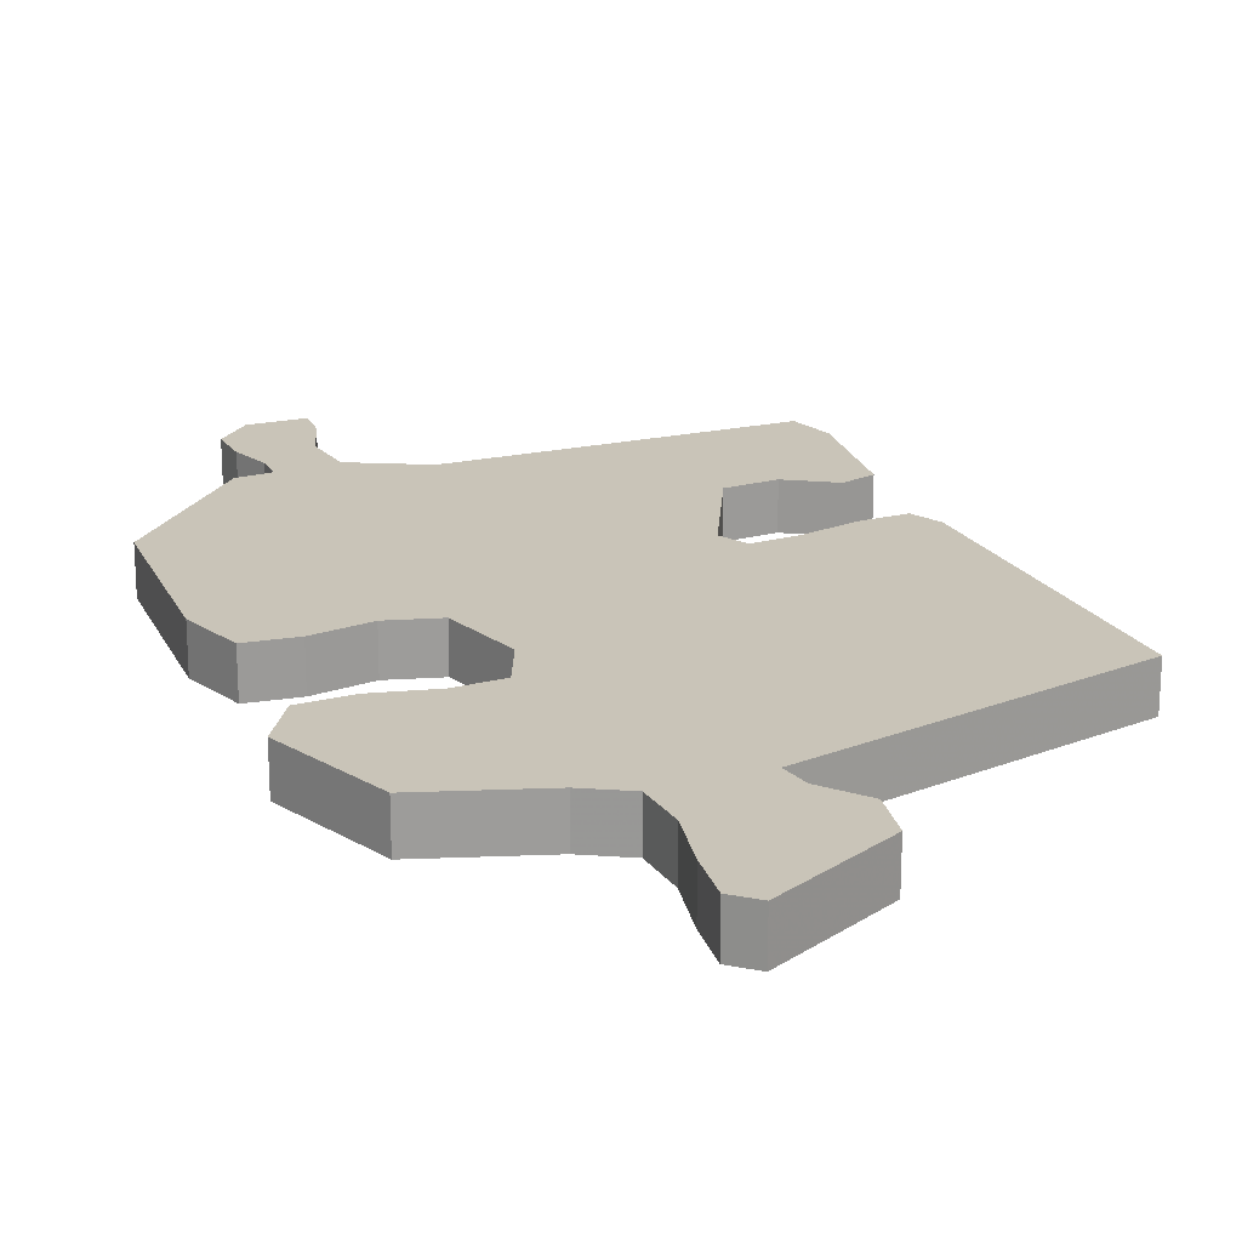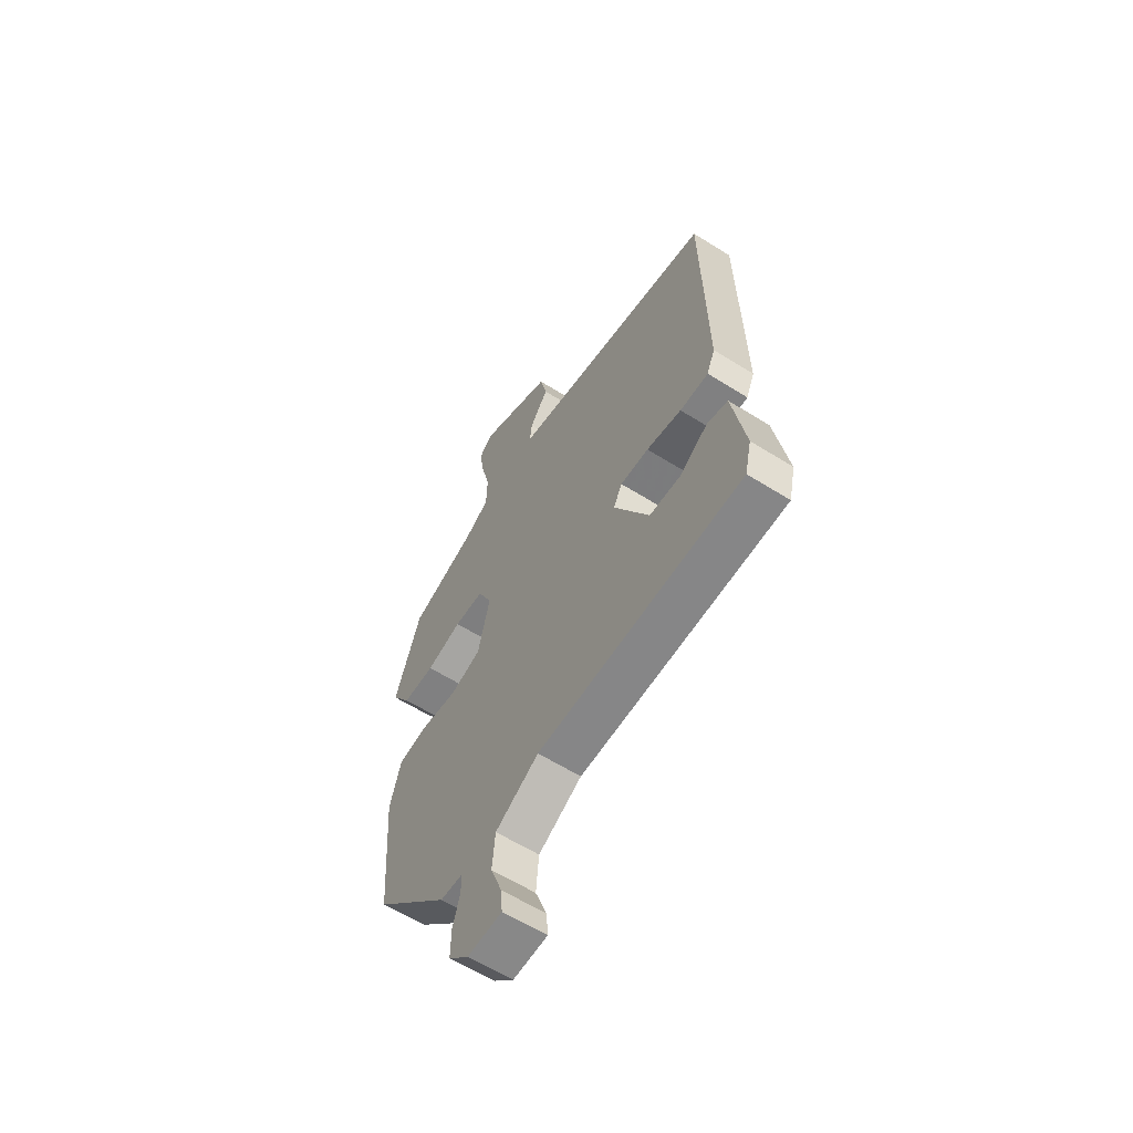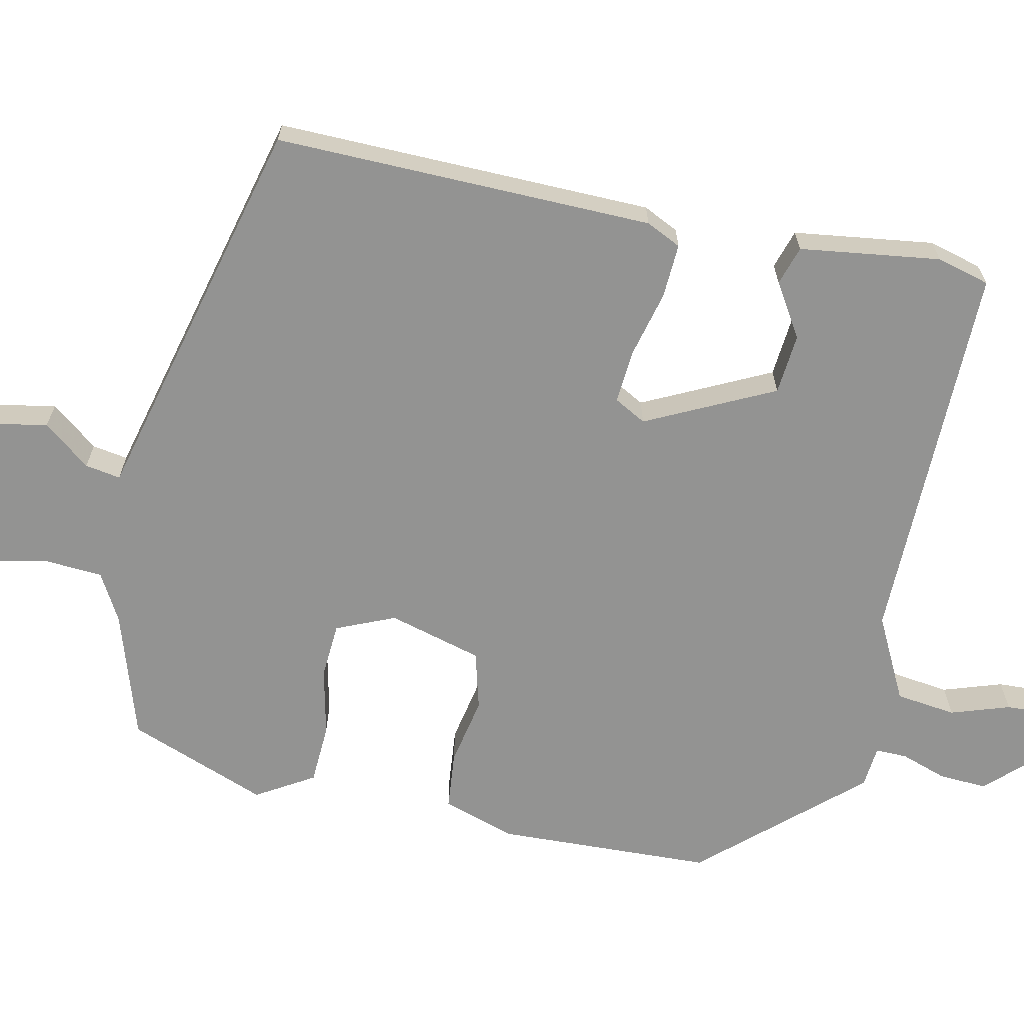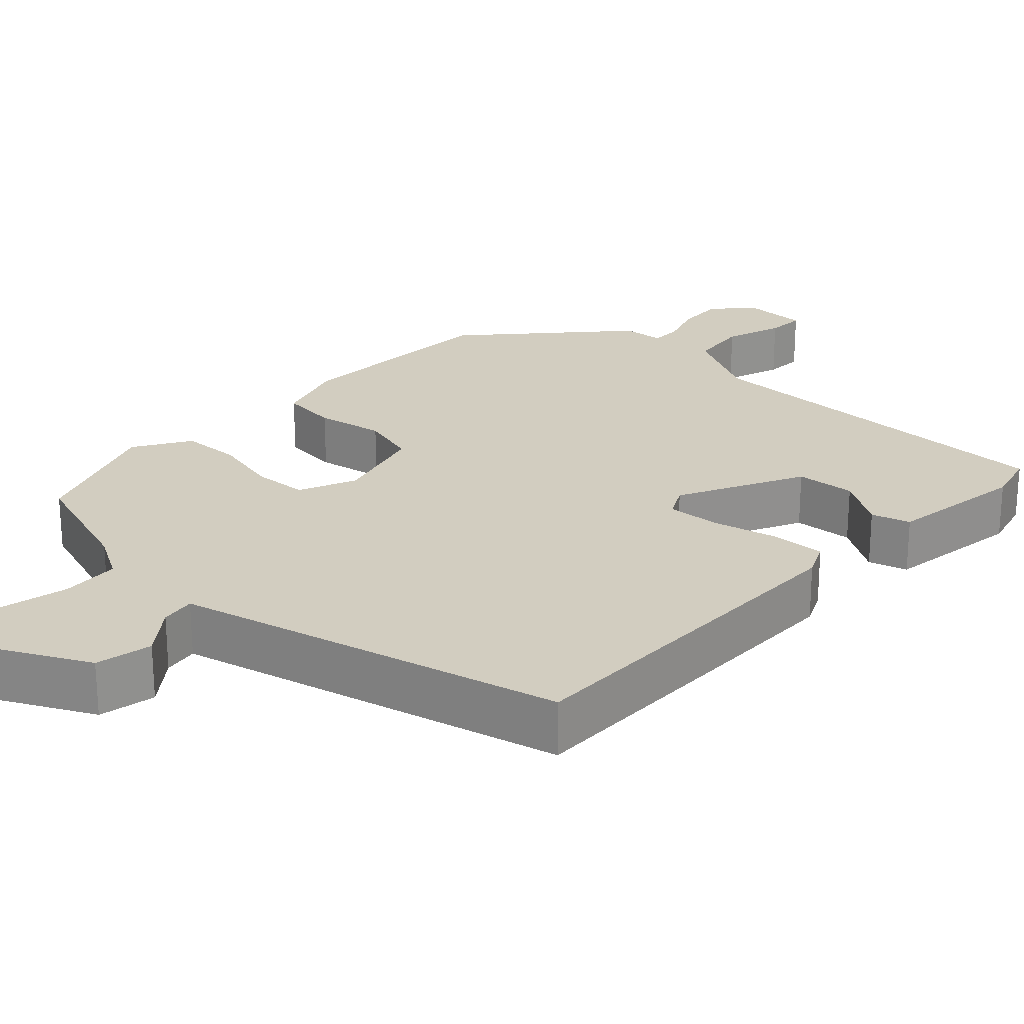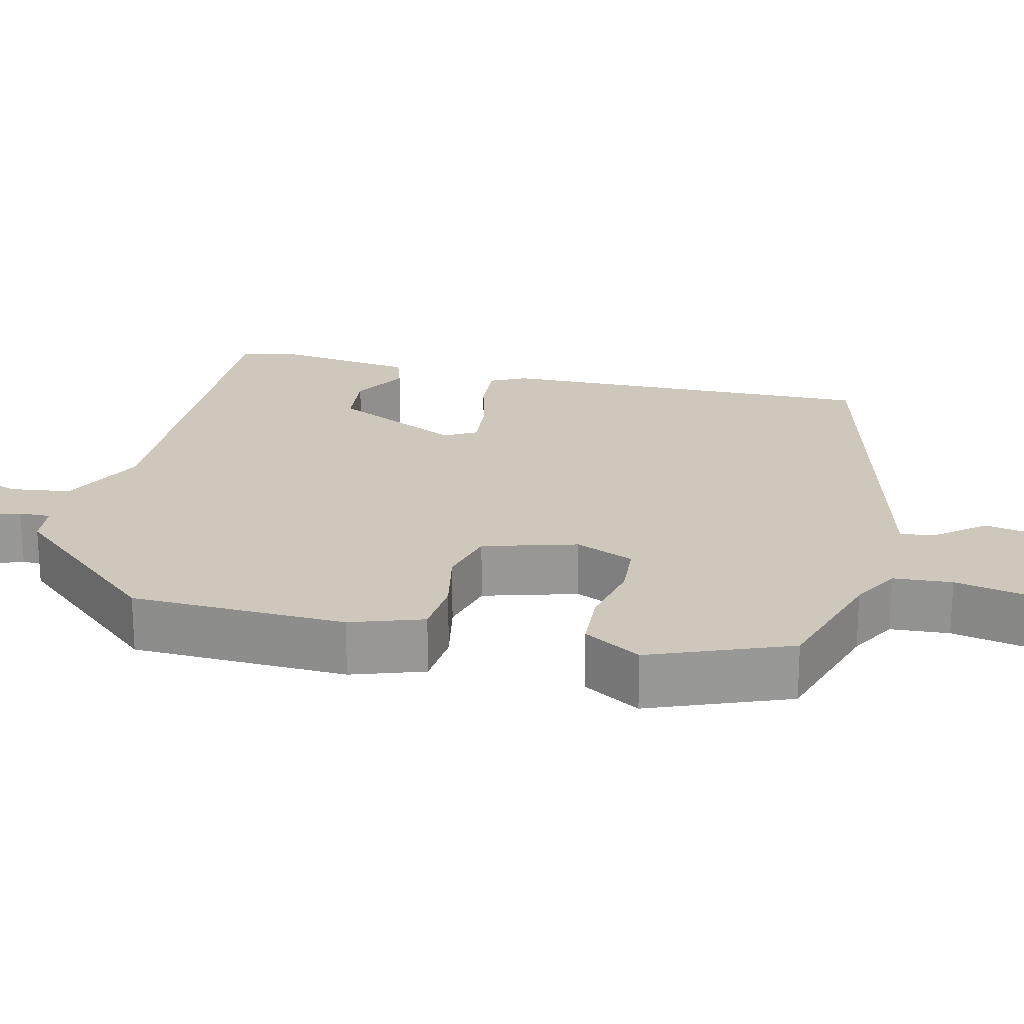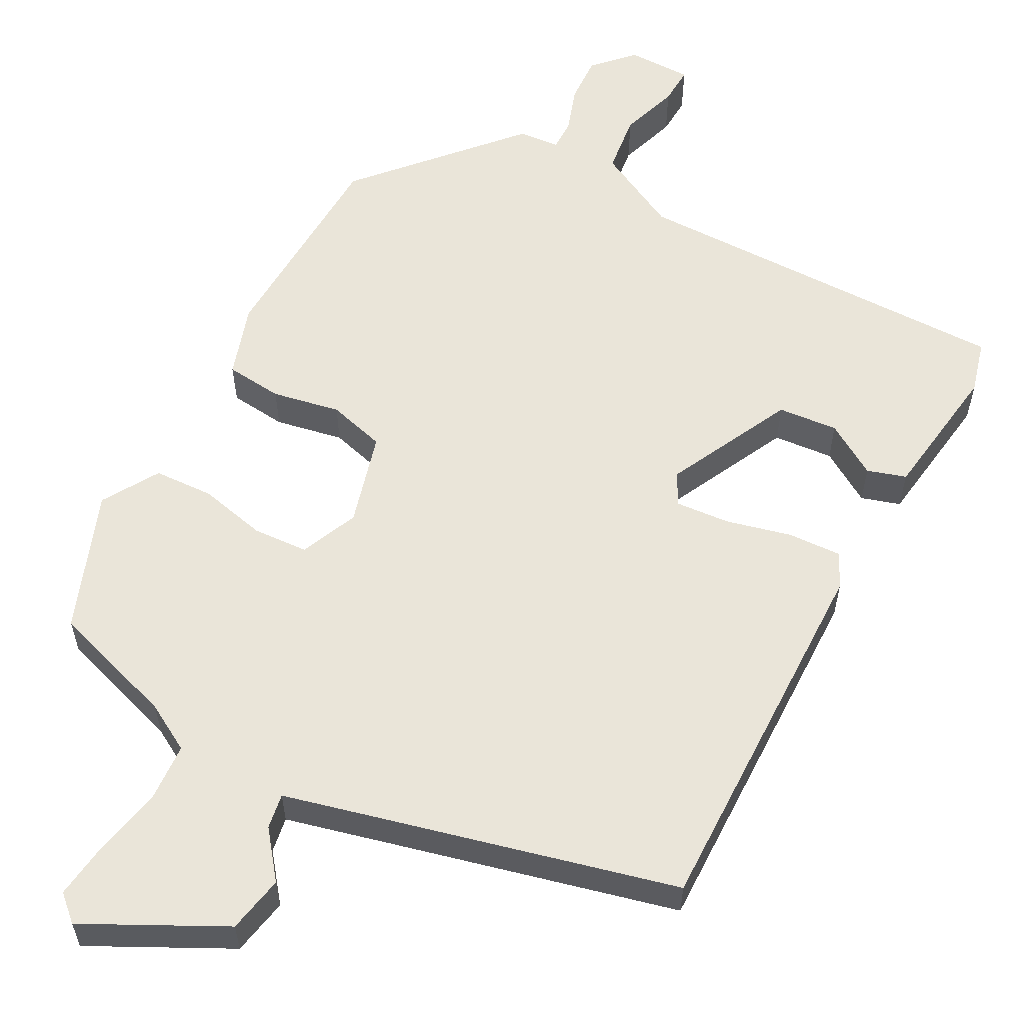
<metadata>
{"format":"obj","ext":"obj","renderer":"f3d","projection":"perspective","resolution":1024,"background":"white","views":[{"elev":20.2,"azim":-24.2,"up":"+Y"},{"elev":-60.8,"azim":57.3,"up":"+Z"},{"elev":-66.6,"azim":75.8,"up":"+Y"},{"elev":24.4,"azim":41.5,"up":"+Y"},{"elev":22.0,"azim":-79.2,"up":"+Y"},{"elev":58.0,"azim":26.1,"up":"+Y"}]}
</metadata>
<code>
v 0.494 0.07 -0.469
v -0.006 0.07 -0.483
v -0.112 0.07 -0.542
v -0.119 0.07 -0.62
v -0.091 0.07 -0.695
v -0.087 0.07 -0.745
v -0.171 0.07 -0.748
v -0.22 0.07 -0.7
v -0.219 0.07 -0.638
v -0.201 0.07 -0.578
v -0.202 0.07 -0.537
v -0.256 0.07 -0.534
v -0.439 0.07 -0.344
v -0.46 0.07 -0.067
v -0.433 0.07 0.028
v -0.359 0.07 0.038
v -0.27 0.07 0.024
v -0.196 0.07 0.047
v -0.167 0.07 0.169
v -0.202 0.07 0.243
v -0.274 0.07 0.245
v -0.361 0.07 0.222
v -0.439 0.07 0.223
v -0.486 0.07 0.295
v -0.424 0.07 0.478
v -0.262 0.07 0.537
v -0.202 0.07 0.574
v -0.2 0.07 0.65
v -0.222 0.07 0.738
v -0.234 0.07 0.812
v -0.202 0.07 0.843
v -0.02 0.07 0.758
v -0.003 0.07 0.684
v -0.048 0.07 0.622
v -0.054 0.07 0.576
v 0.082 0.07 0.547
v 0.455 0.07 0.468
v 0.464 0.07 -0.02
v 0.444 0.07 -0.066
v 0.374 0.07 -0.065
v 0.288 0.07 -0.047
v 0.218 0.07 -0.044
v 0.197 0.07 -0.086
v 0.283 0.07 -0.247
v 0.361 0.07 -0.251
v 0.428 0.07 -0.206
v 0.479 0.07 -0.22
v 0.51 0.07 -0.4
v 0.494 0 -0.469
v -0.006 0 -0.483
v -0.112 0 -0.542
v -0.119 0 -0.62
v -0.091 0 -0.695
v -0.087 0 -0.745
v -0.171 0 -0.748
v -0.22 0 -0.7
v -0.219 0 -0.638
v -0.201 0 -0.578
v -0.202 0 -0.537
v -0.256 0 -0.534
v -0.439 0 -0.344
v -0.46 0 -0.067
v -0.433 0 0.028
v -0.359 0 0.038
v -0.27 0 0.024
v -0.196 0 0.047
v -0.167 0 0.169
v -0.202 0 0.243
v -0.274 0 0.245
v -0.361 0 0.222
v -0.439 0 0.223
v -0.486 0 0.295
v -0.424 0 0.478
v -0.262 0 0.537
v -0.202 0 0.574
v -0.2 0 0.65
v -0.222 0 0.738
v -0.234 0 0.812
v -0.202 0 0.843
v -0.02 0 0.758
v -0.003 0 0.684
v -0.048 0 0.622
v -0.054 0 0.576
v 0.082 0 0.547
v 0.455 0 0.468
v 0.464 0 -0.02
v 0.444 0 -0.066
v 0.374 0 -0.065
v 0.288 0 -0.047
v 0.218 0 -0.044
v 0.197 0 -0.086
v 0.283 0 -0.247
v 0.361 0 -0.251
v 0.428 0 -0.206
v 0.479 0 -0.22
v 0.51 0 -0.4
f 47 48 1
f 46 47 1
f 45 46 1
f 44 45 1 2
f 43 44 2 3
f 42 43 3
f 39 40 41
f 38 39 41
f 37 38 41
f 36 37 41
f 35 36 41 42
f 32 33 34
f 31 32 34
f 30 31 34
f 29 30 34
f 28 29 34
f 27 28 34 35
f 26 27 35 42
f 24 25 26
f 23 24 26
f 22 23 26
f 21 22 26
f 20 21 26
f 19 20 26 42
f 15 16 17
f 14 15 17
f 13 14 17
f 12 13 17
f 11 12 17
f 11 17 18
f 19 42 3
f 18 19 3
f 11 18 3
f 10 11 3
f 8 9 10
f 7 8 10
f 6 7 10
f 5 6 10
f 4 5 10
f 3 4 10
f 49 96 95
f 49 95 94
f 49 94 93
f 50 49 93 92
f 51 50 92 91
f 51 91 90
f 89 88 87
f 89 87 86
f 89 86 85
f 89 85 84
f 90 89 84 83
f 82 81 80
f 82 80 79
f 82 79 78
f 82 78 77
f 82 77 76
f 83 82 76 75
f 90 83 75 74
f 74 73 72
f 74 72 71
f 74 71 70
f 74 70 69
f 74 69 68
f 90 74 68 67
f 65 64 63
f 65 63 62
f 65 62 61
f 65 61 60
f 65 60 59
f 66 65 59
f 51 90 67
f 51 67 66
f 51 66 59
f 51 59 58
f 58 57 56
f 58 56 55
f 58 55 54
f 58 54 53
f 58 53 52
f 58 52 51
f 1 49 50 2
f 2 50 51 3
f 3 51 52 4
f 4 52 53 5
f 5 53 54 6
f 6 54 55 7
f 7 55 56 8
f 8 56 57 9
f 9 57 58 10
f 10 58 59 11
f 11 59 60 12
f 12 60 61 13
f 13 61 62 14
f 14 62 63 15
f 15 63 64 16
f 16 64 65 17
f 17 65 66 18
f 18 66 67 19
f 19 67 68 20
f 20 68 69 21
f 21 69 70 22
f 22 70 71 23
f 23 71 72 24
f 24 72 73 25
f 25 73 74 26
f 26 74 75 27
f 27 75 76 28
f 28 76 77 29
f 29 77 78 30
f 30 78 79 31
f 31 79 80 32
f 32 80 81 33
f 33 81 82 34
f 34 82 83 35
f 35 83 84 36
f 36 84 85 37
f 37 85 86 38
f 38 86 87 39
f 39 87 88 40
f 40 88 89 41
f 41 89 90 42
f 42 90 91 43
f 43 91 92 44
f 44 92 93 45
f 45 93 94 46
f 46 94 95 47
f 47 95 96 48
f 48 96 49 1

</code>
